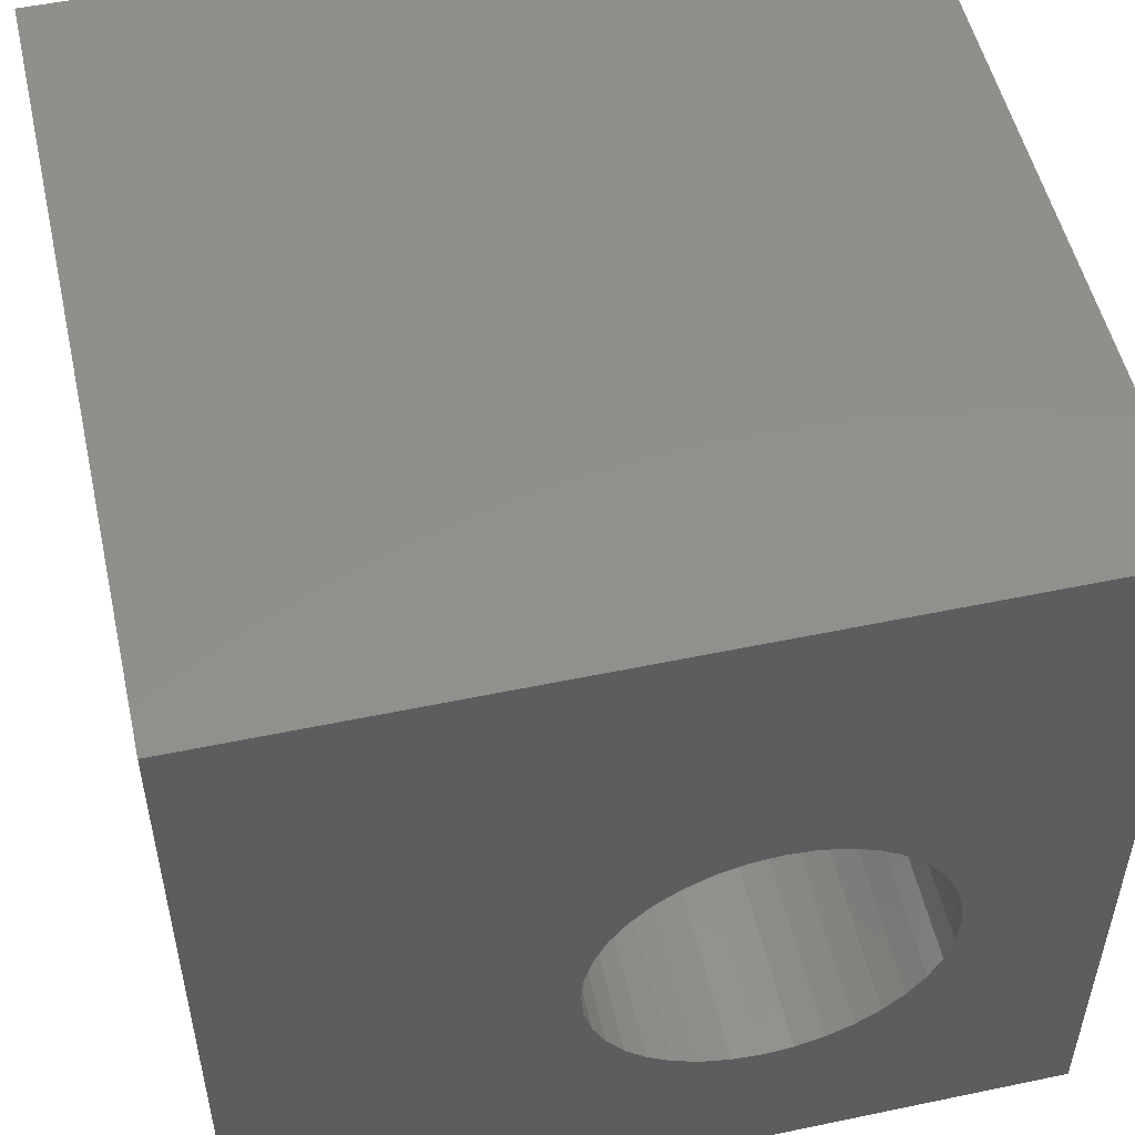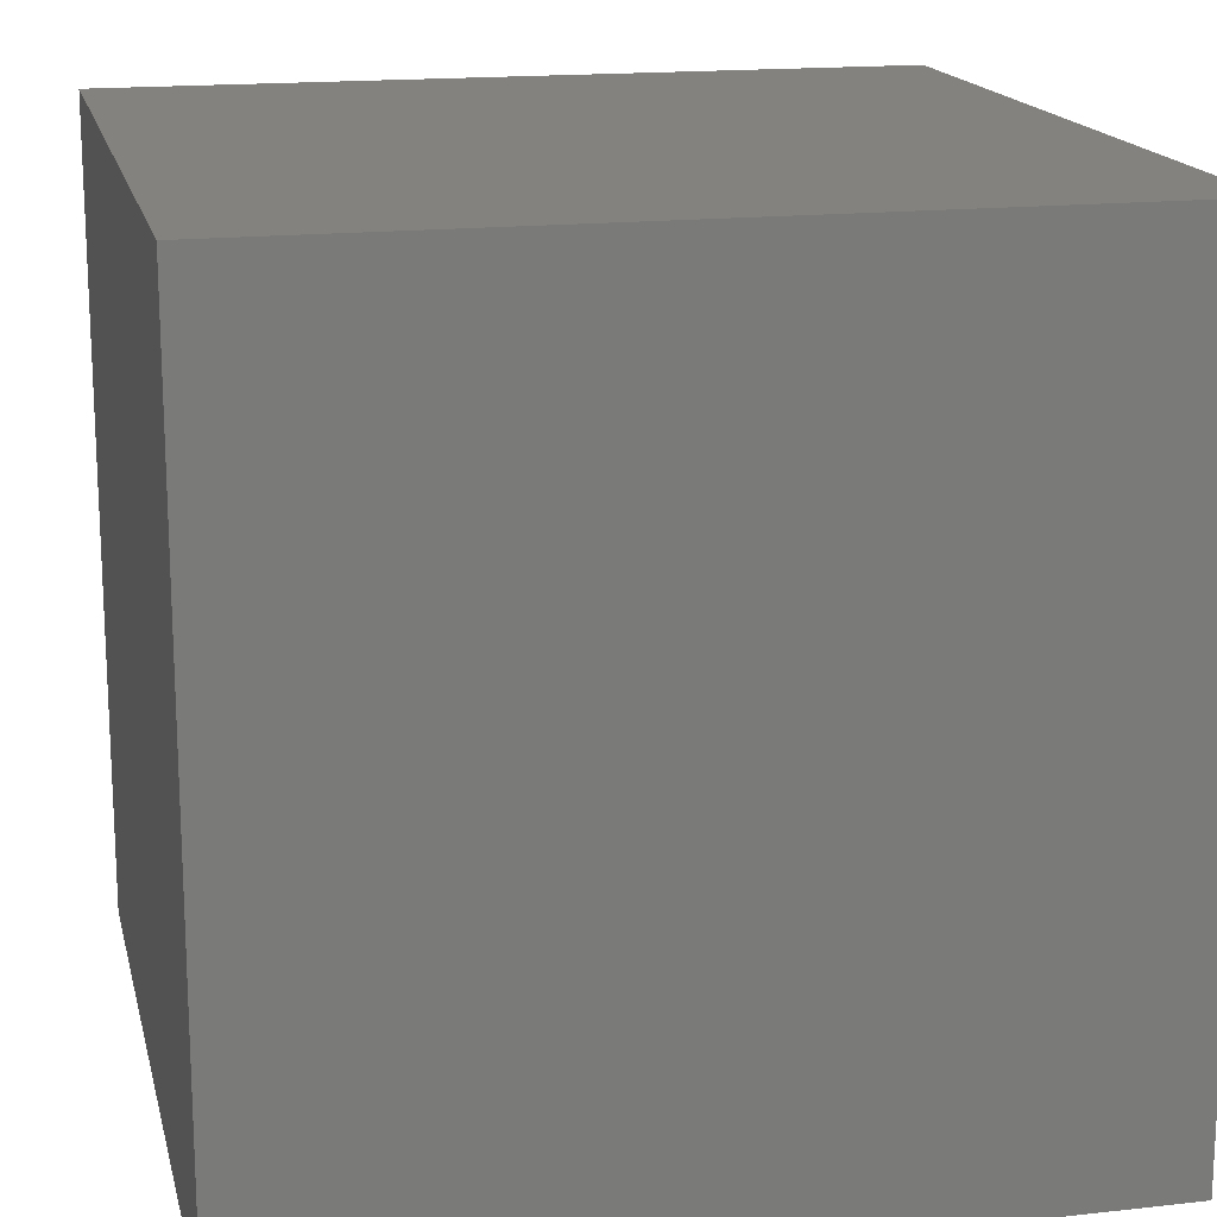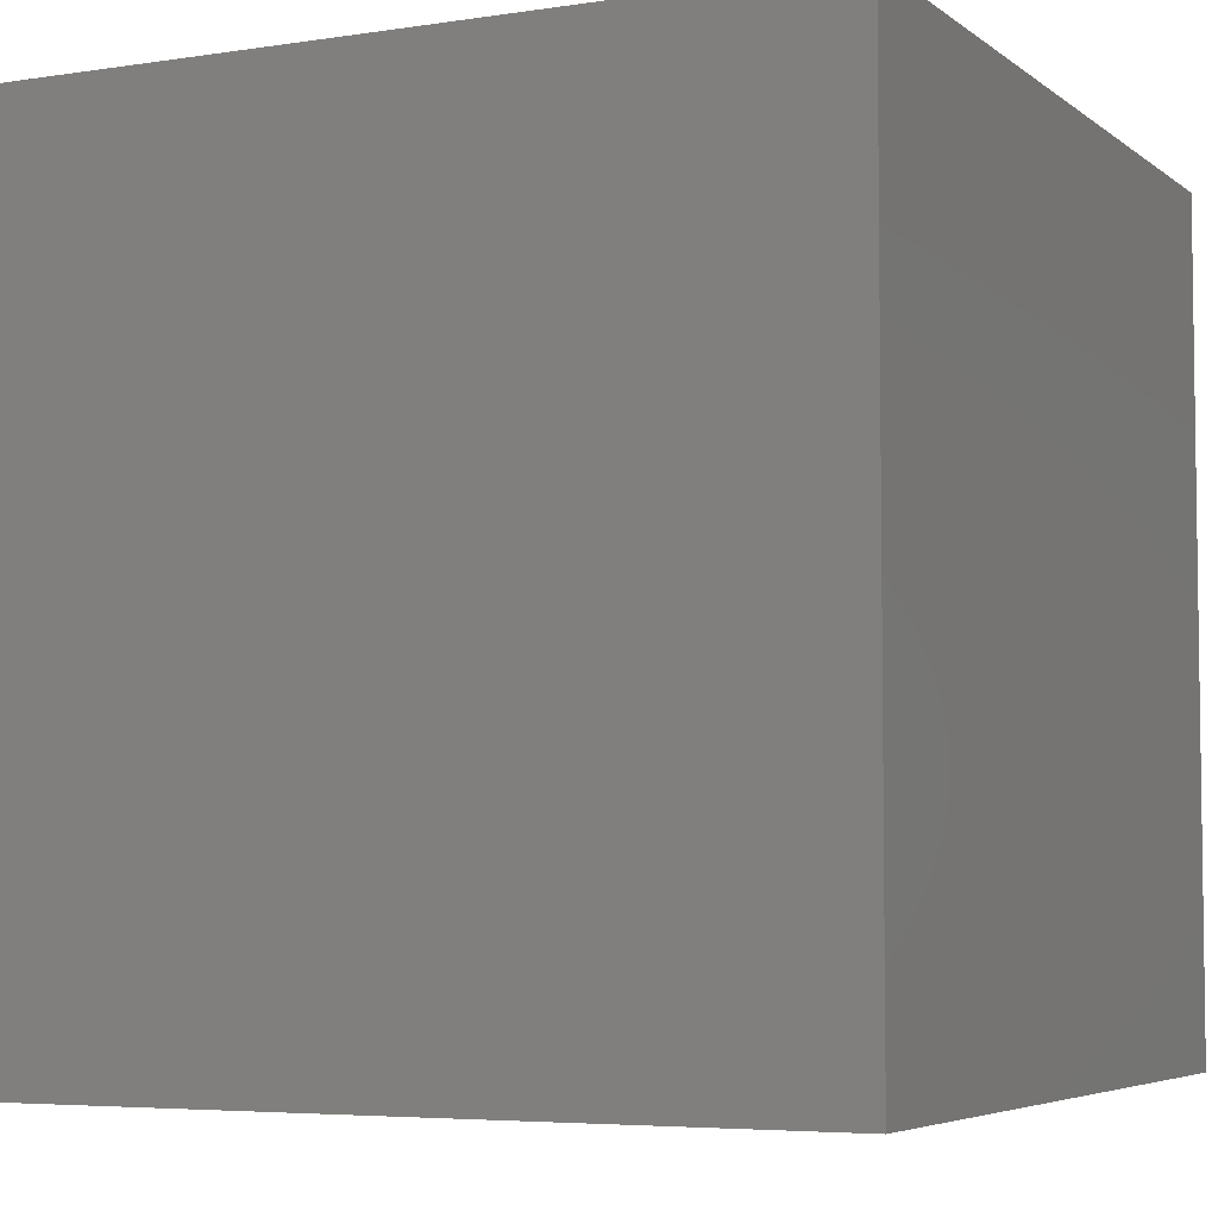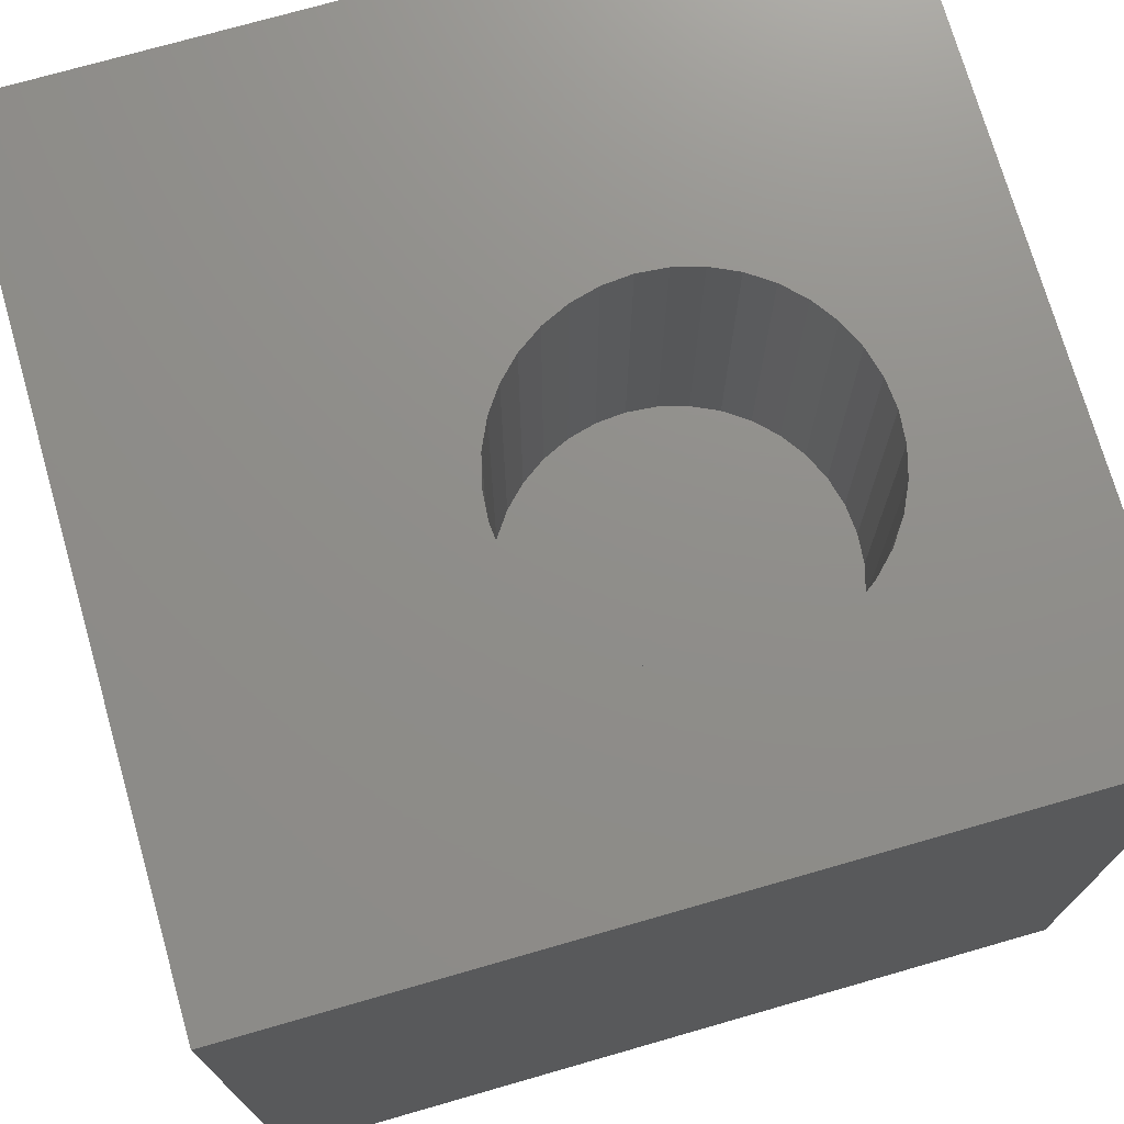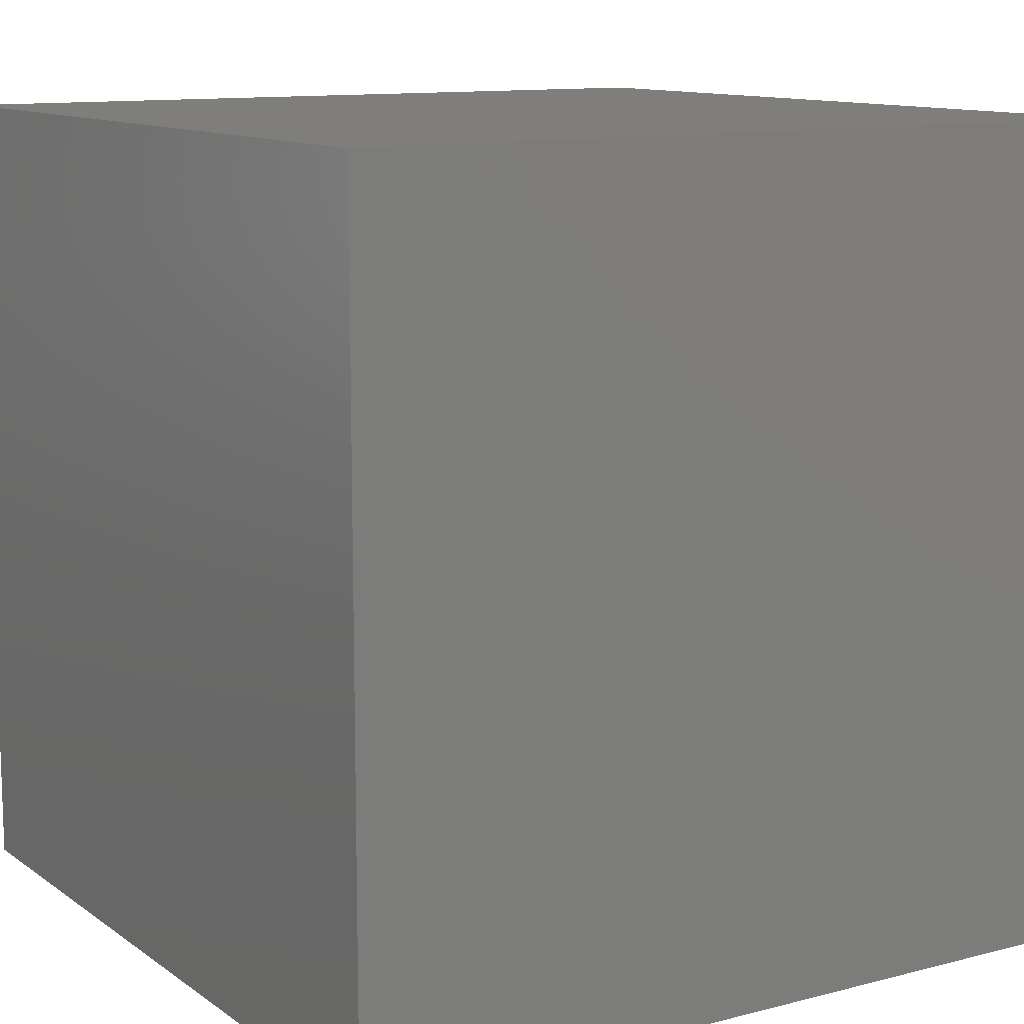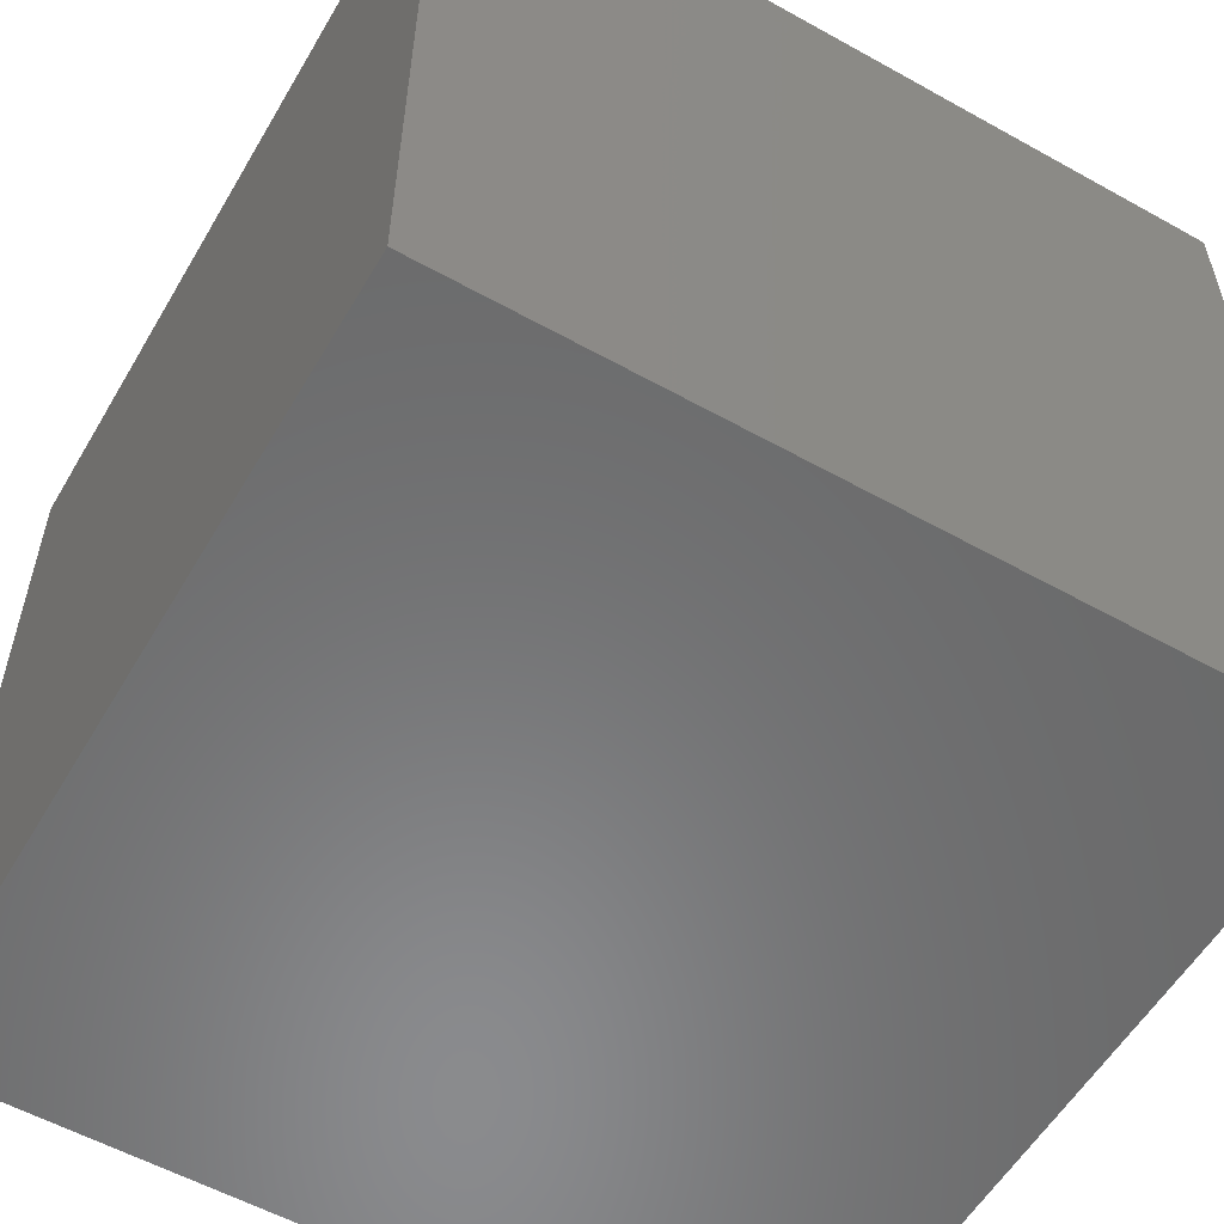
<metadata>
{"format":"stl","ext":"stl","renderer":"f3d","projection":"perspective","resolution":1024,"background":"white","views":[{"elev":52.4,"azim":-12.7,"up":"+Y"},{"elev":16.7,"azim":167.2,"up":"+Y"},{"elev":-5.1,"azim":115.9,"up":"+Y"},{"elev":73.5,"azim":-16.0,"up":"+Z"},{"elev":11.5,"azim":148.0,"up":"+Y"},{"elev":-56.5,"azim":149.8,"up":"+Z"}]}
</metadata>
<code>
# stl→obj: 80 verts, 156 faces
v 0 10 10
v 0 10 0
v 0 0 10
v 0 0 0
v 8.178 3.805 10
v 8.083 3.452 10
v 10 0 10
v 7.929 3.121 10
v 7.719 2.822 10
v 7.929 5.217 10
v 8.083 4.886 10
v 10 10 10
v 8.178 4.533 10
v 8.209 4.169 10
v 7.461 2.564 10
v 7.161 2.354 10
v 6.83 2.2 10
v 4.766 2.564 10
v 5.065 2.354 10
v 5.396 2.2 10
v 6.477 2.105 10
v 6.113 2.073 10
v 5.749 2.105 10
v 4.144 4.886 10
v 4.298 5.217 10
v 4.508 2.822 10
v 4.298 3.121 10
v 4.144 3.452 10
v 4.049 3.805 10
v 4.017 4.169 10
v 4.049 4.533 10
v 6.477 6.234 10
v 6.83 6.139 10
v 7.161 5.985 10
v 4.508 5.517 10
v 4.766 5.775 10
v 5.065 5.985 10
v 7.461 5.775 10
v 7.719 5.517 10
v 5.396 6.139 10
v 5.749 6.234 10
v 6.113 6.265 10
v 10 10 0
v 10 0 0
v 8.178 3.805 5.84
v 8.209 4.169 5.84
v 8.178 4.533 5.84
v 8.083 4.886 5.84
v 7.929 5.217 5.84
v 7.719 5.517 5.84
v 7.461 5.775 5.84
v 7.161 5.985 5.84
v 6.83 6.139 5.84
v 6.477 6.234 5.84
v 6.113 6.265 5.84
v 5.749 6.234 5.84
v 5.396 6.139 5.84
v 5.065 5.985 5.84
v 4.766 5.775 5.84
v 4.508 5.517 5.84
v 4.298 5.217 5.84
v 4.144 4.886 5.84
v 4.049 4.533 5.84
v 4.017 4.169 5.84
v 4.049 3.805 5.84
v 4.144 3.452 5.84
v 4.298 3.121 5.84
v 4.508 2.822 5.84
v 4.766 2.564 5.84
v 5.065 2.354 5.84
v 5.396 2.2 5.84
v 5.749 2.105 5.84
v 6.113 2.073 5.84
v 6.477 2.105 5.84
v 6.83 2.2 5.84
v 7.161 2.354 5.84
v 7.461 2.564 5.84
v 7.719 2.822 5.84
v 7.929 3.121 5.84
v 8.083 3.452 5.84
f 1 2 3
f 3 2 4
f 5 6 7
f 7 6 8
f 7 8 9
f 10 11 12
f 12 11 13
f 12 13 7
f 7 13 14
f 7 14 5
f 9 15 7
f 7 15 16
f 7 16 17
f 18 3 19
f 19 3 20
f 17 21 7
f 7 21 22
f 7 22 3
f 3 22 23
f 3 23 20
f 1 24 25
f 18 26 3
f 3 26 27
f 3 27 28
f 28 29 3
f 3 29 30
f 3 30 1
f 1 30 31
f 1 31 24
f 32 33 12
f 12 33 34
f 25 35 1
f 1 35 36
f 1 36 37
f 34 38 12
f 12 38 39
f 12 39 10
f 37 40 1
f 1 40 41
f 1 41 12
f 12 41 42
f 12 42 32
f 43 12 44
f 44 12 7
f 2 43 4
f 4 43 44
f 12 43 1
f 1 43 2
f 44 7 4
f 4 7 3
f 45 14 46
f 46 14 13
f 46 13 47
f 47 13 11
f 47 11 48
f 48 11 10
f 48 10 49
f 49 10 39
f 49 39 50
f 50 39 38
f 50 38 51
f 51 38 34
f 51 34 52
f 52 34 33
f 52 33 53
f 53 33 32
f 53 32 54
f 54 32 42
f 54 42 55
f 55 42 41
f 55 41 56
f 56 41 40
f 56 40 57
f 57 40 37
f 57 37 58
f 58 37 36
f 58 36 59
f 59 36 35
f 59 35 60
f 60 35 25
f 60 25 61
f 61 25 24
f 61 24 62
f 62 24 31
f 62 31 63
f 63 31 30
f 63 30 64
f 64 30 29
f 64 29 65
f 65 29 28
f 65 28 66
f 66 28 27
f 66 27 67
f 67 27 26
f 67 26 68
f 68 26 18
f 68 18 69
f 69 18 19
f 69 19 70
f 70 19 20
f 70 20 71
f 71 20 23
f 71 23 72
f 72 23 22
f 72 22 73
f 73 22 21
f 73 21 74
f 74 21 17
f 74 17 75
f 75 17 16
f 75 16 76
f 76 16 15
f 76 15 77
f 77 15 9
f 77 9 78
f 78 9 8
f 78 8 79
f 79 8 6
f 79 6 80
f 80 6 5
f 80 5 45
f 45 5 14
f 66 51 52
f 66 67 51
f 51 67 68
f 51 68 69
f 72 79 71
f 71 79 70
f 70 79 69
f 69 79 80
f 69 80 45
f 48 49 69
f 69 49 50
f 69 50 51
f 52 53 66
f 66 53 54
f 66 54 55
f 72 73 79
f 79 73 74
f 79 74 75
f 45 46 69
f 69 46 47
f 69 47 48
f 55 56 66
f 66 56 57
f 66 57 58
f 75 76 79
f 79 76 77
f 79 77 78
f 61 62 63
f 58 59 66
f 66 59 60
f 66 60 65
f 65 60 61
f 65 61 64
f 64 61 63

</code>
